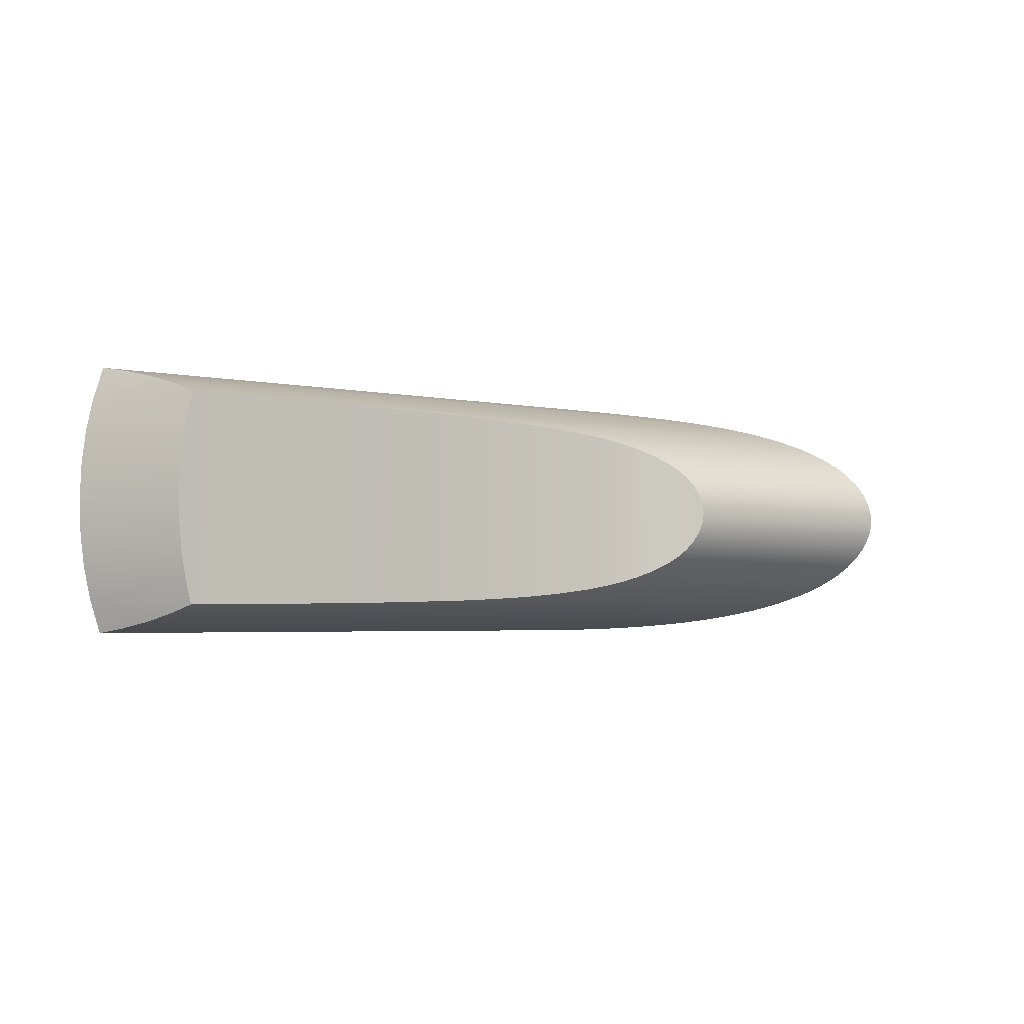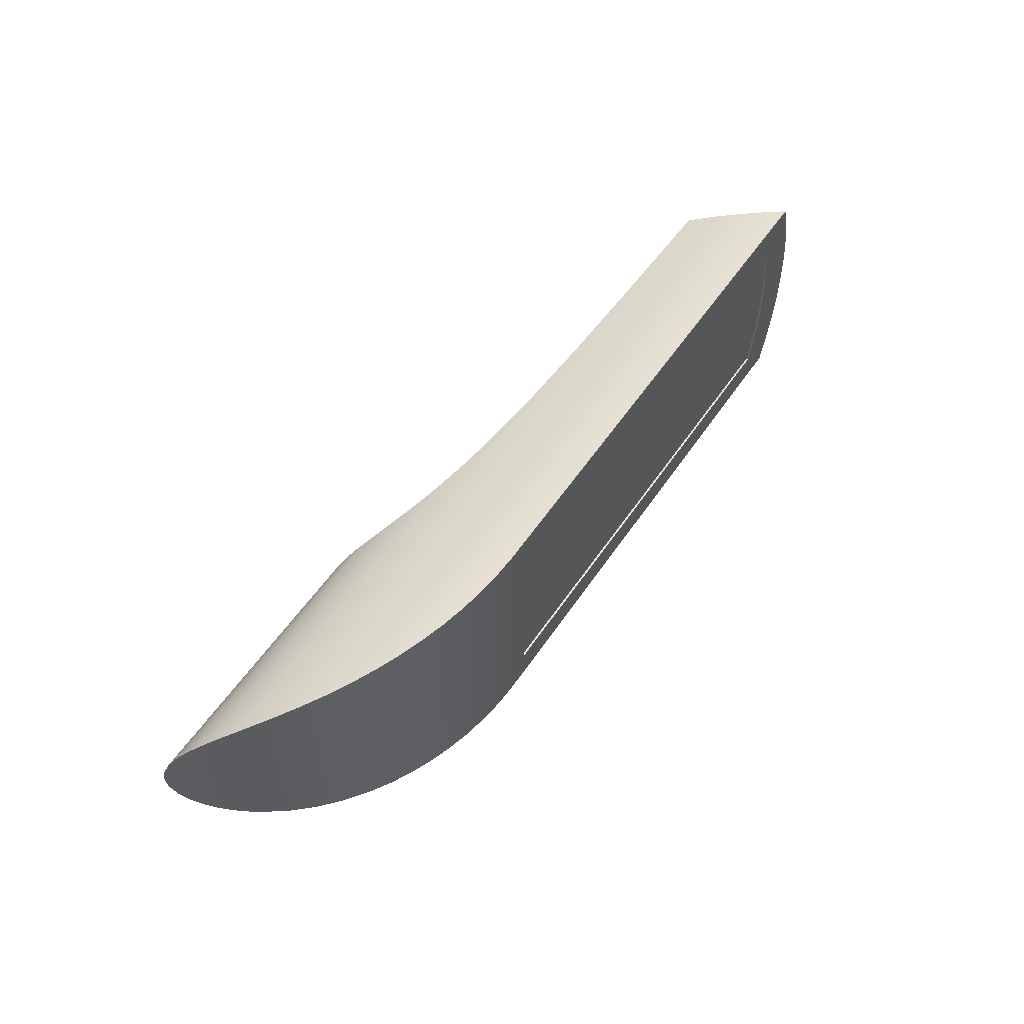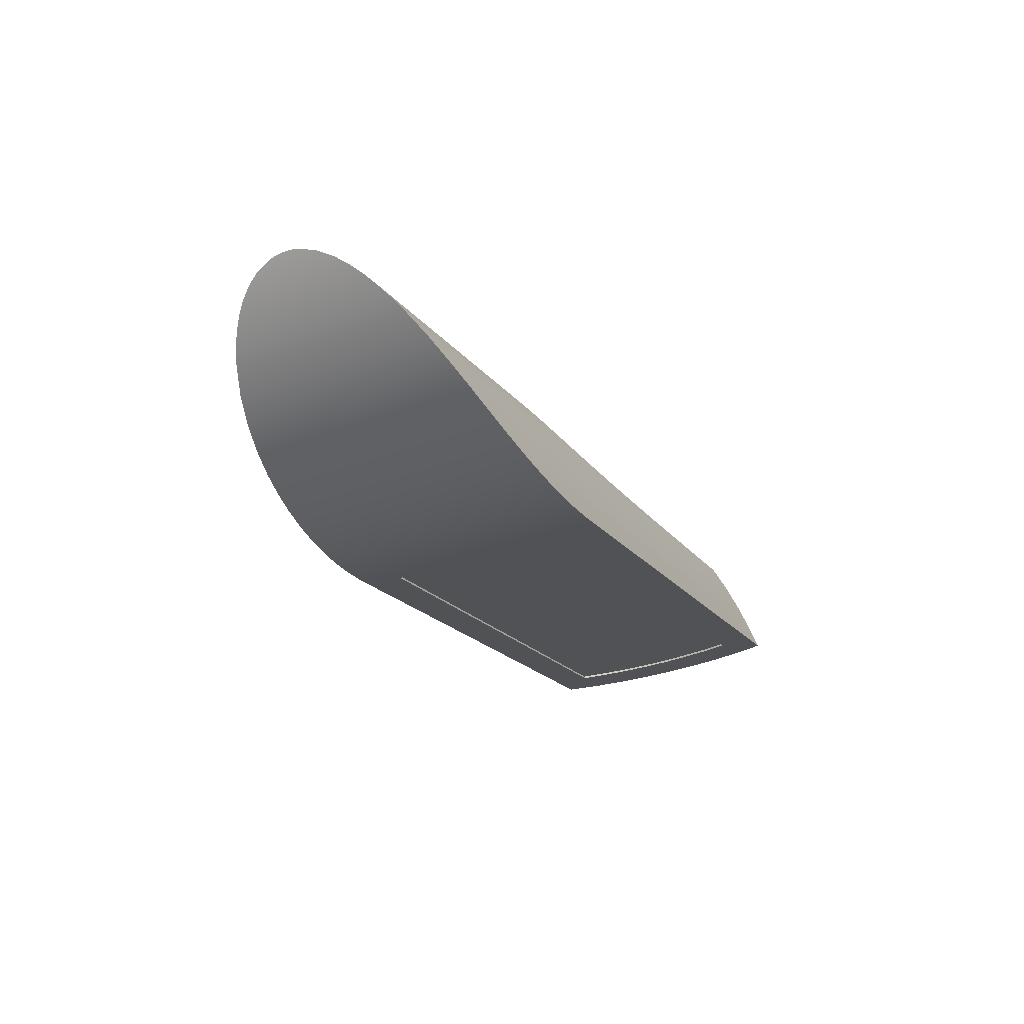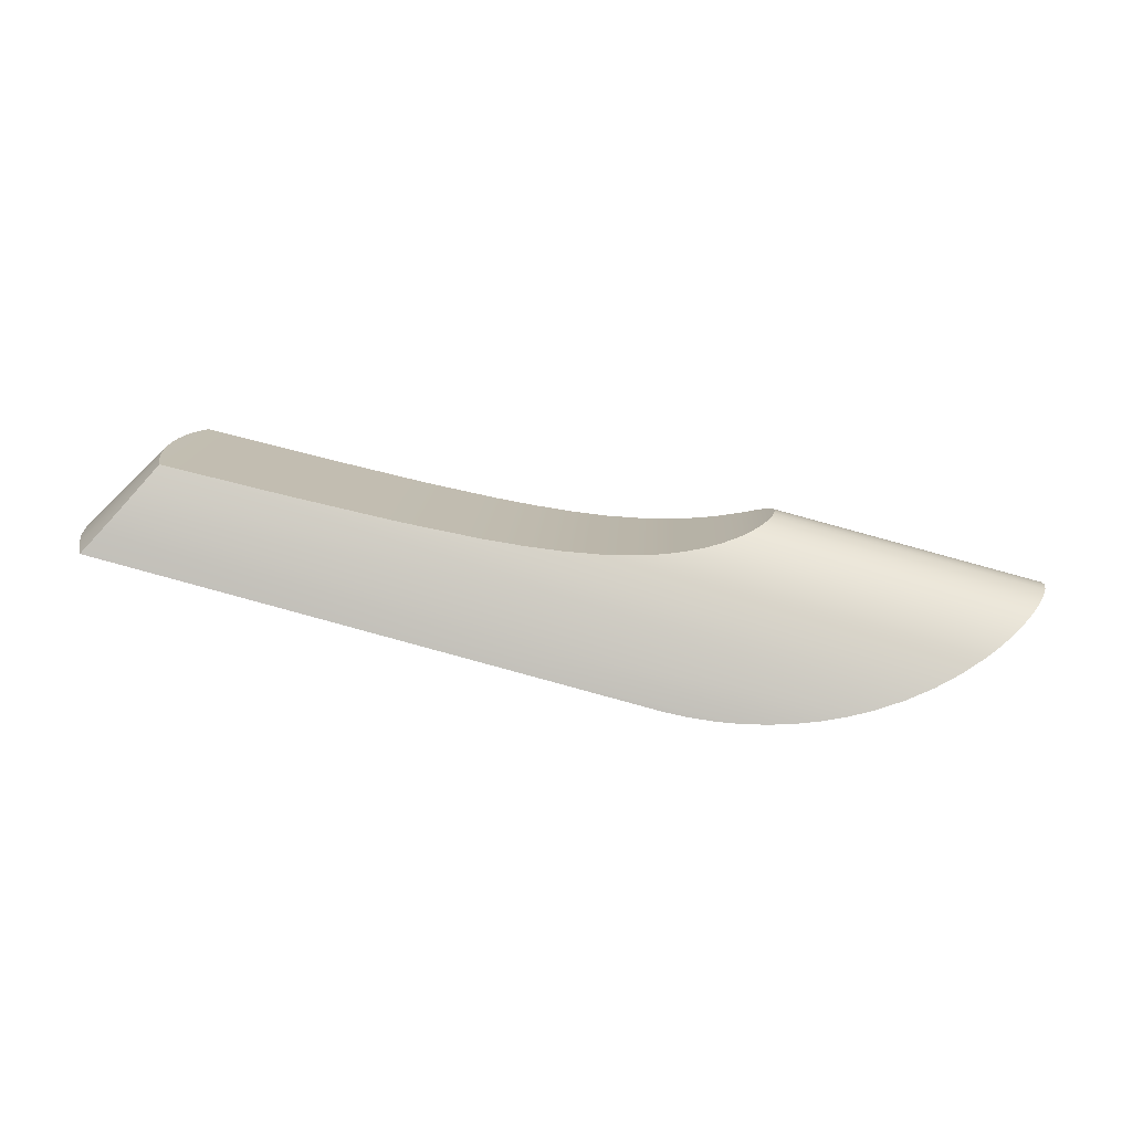
<metadata>
{"format":"obj","ext":"obj","renderer":"f3d","projection":"perspective","resolution":1024,"background":"white","views":[{"elev":-3.3,"azim":-22.3,"up":"+Y"},{"elev":55.2,"azim":138.4,"up":"+Y"},{"elev":-35.2,"azim":115.8,"up":"+Z"},{"elev":13.3,"azim":2.7,"up":"+Z"}]}
</metadata>
<code>
o Trilux_Viatana
v -0.6964 0.06337 0.0654
v -0.6914 0.08398 0.06407
v -0.4763 0.08398 0.006416
v -0.7022 0.02123 0.06694
v -0.7 0.0424 0.06636
v -0.7029 0 0.06713
v -0.2561 0.06337 -0.05257
v -0.2611 0.08398 -0.05124
v -0.2525 0.0424 -0.05353
v -0.2504 0.02123 -0.05411
v -0.2497 0 -0.0543
v -0.4763 -0.08398 0.006416
v -0.7 -0.04241 0.06636
v -0.7022 -0.02123 0.06694
v -0.6914 -0.08398 0.06407
v -0.6964 -0.06338 0.0654
v -0.2504 -0.02123 -0.05411
v -0.2525 -0.04241 -0.05353
v -0.2561 -0.06338 -0.05257
v -0.2611 -0.08398 -0.05124
v 0.07847 -0.0392 0.01573
v 0.07847 0.03919 0.01573
v 0.08468 -0.02749 0.02113
v 0.08882 -0.01439 0.02488
v 0.08993 0.007347 0.02591
v 0.08993 -0.007354 0.02591
v 0.08468 0.02748 0.02113
v 0.07076 -0.04942 0.009335
v 0.03157 -0.07813 -0.01808
v 0.0423 0.07236 -0.01132
v 0.0423 -0.07237 -0.01132
v 0.009422 -0.08741 -0.0304
v 0.03157 0.07812 -0.01808
v 0.05256 -0.06571 -0.004338
v 0.06213 0.05808 0.002627
v 0.06213 -0.05808 0.002627
v 0.05256 0.0657 -0.004338
v 0.07076 0.04941 0.009335
v -0.01415 -0.09463 -0.04139
v 0.009422 0.0874 -0.0304
v 0.09032 -4e-06 0.02627
v 0.08882 0.01439 0.02488
v -0.01415 0.09462 -0.04139
v -0.03882 -0.1003 -0.05075
v -0.08597 0.1074 -0.06316
v -0.08597 -0.1074 -0.06316
v -0.1079 -0.1096 -0.06664
v -0.1079 0.1096 -0.06664
v -0.13 -0.1114 -0.06877
v -0.06435 -0.1046 -0.05832
v -0.03882 0.1002 -0.05075
v -0.06435 0.1046 -0.05832
v -0.1523 -0.1127 -0.06952
v -0.13 0.1114 -0.06877
v -0.1968 -0.1144 -0.06683
v -0.2189 -0.1148 -0.06341
v -0.2189 0.1148 -0.06341
v -0.2407 -0.115 -0.05861
v -0.2407 -0.06897 -0.05861
v -0.1968 0.1144 -0.06683
v -0.1746 -0.1137 -0.06887
v -0.2407 -0.02299 -0.05861
v -0.1746 0.1137 -0.06887
v -0.2407 0.02299 -0.05861
v -0.1523 0.1127 -0.06952
v -0.2407 0.06897 -0.05861
v -0.2407 0.1149 -0.05861
v -0.665 0.0681 0.1432
v -0.6714 -4e-06 0.1448
v -0.665 -0.0681 0.1432
v -0.6707 -0.02309 0.1446
v -0.6686 -0.04571 0.1441
v -0.6596 -0.09048 0.1419
v -0.6596 0.09047 0.1419
v -0.459 -0.08784 0.09415
v -0.5551 0.08937 0.1164
v -0.5551 -0.08938 0.1164
v -0.3926 -0.08594 0.08049
v -0.3926 0.08593 0.08049
v -0.3257 -0.08234 0.06982
v -0.3257 0.08234 0.06982
v -0.3586 -0.08441 0.07455
v -0.3586 0.08441 0.07455
v -0.2918 -0.0793 0.06649
v -0.2918 0.07929 0.06649
v -0.6686 0.04571 0.1441
v -0.6707 0.02308 0.1446
v -0.459 0.08783 0.09415
v -0.258 0.07475 0.06529
v -0.258 -0.07475 0.06529
v -0.2412 -0.07168 0.06574
v -0.2412 0.07167 0.06574
v -0.2245 -0.06784 0.067
v -0.2082 -0.06303 0.06909
v -0.2082 0.06302 0.06909
v -0.1924 -0.05703 0.07202
v -0.1924 0.05702 0.07202
v -0.1752 -0.04802 0.07658
v -0.1674 -0.04242 0.07921
v -0.1674 0.04241 0.07921
v -0.1602 -0.03587 0.08197
v -0.1602 0.03587 0.08197
v -0.1491 -0.0197 0.08701
v -0.154 0.02826 0.08469
v -0.154 -0.02827 0.08469
v -0.1491 0.01969 0.08701
v -0.1458 -0.01024 0.08863
v -0.1752 0.04802 0.07658
v -0.2245 0.06784 0.067
v -0.1458 0.01023 0.08863
v -0.1446 -4e-06 0.08923
v -0.2616 0.08398 -0.05301
v -0.2943 0.1149 -0.04424
v -0.3154 0.08398 -0.03859
v -0.3479 0.1149 -0.02988
v -0.2885 0.08398 -0.0458
v -0.3423 0.08398 -0.03139
v -0.3692 0.08398 -0.02418
v -0.4551 0.1149 -0.001143
v -0.4015 0.1149 -0.01551
v -0.4229 0.08398 -0.009764
v -0.3961 0.08398 -0.01697
v -0.4498 0.08398 -0.002557
v -0.4767 0.08398 0.00465
v -0.253 0.0424 -0.0553
v -0.2509 0.02123 -0.05588
v -0.2518 0.03183 -0.05563
v -0.2503 0.01061 -0.05602
v -0.2501 -4e-06 -0.05607
v -0.2546 0.05292 -0.05487
v -0.2566 0.06337 -0.05434
v -0.2589 0.07373 -0.05372
v -0.5087 0.1149 0.01322
v -0.5036 0.08398 0.01186
v -0.5624 0.1149 0.02759
v -0.5305 0.08398 0.01906
v -0.5574 0.08398 0.02627
v -0.5843 0.08398 0.03348
v -0.616 0.1149 0.04196
v -0.6112 0.08398 0.04068
v -0.6381 0.08398 0.04789
v -0.7319 0.08691 0.07302
v -0.7232 0.1149 0.07069
v -0.6919 0.08398 0.06231
v -0.6696 0.1149 0.05632
v -0.665 0.08398 0.0551
v -0.6946 0.07373 0.06302
v -0.7379 0.05903 0.07462
v -0.6989 0.05292 0.06417
v -0.7005 0.0424 0.0646
v -0.6969 0.06337 0.06364
v -0.7414 0.03085 0.07555
v -0.7017 0.03183 0.06494
v -0.7026 0.02123 0.06517
v -0.7425 0.001913 0.07587
v -0.7032 0.01061 0.06532
v -0.7033 -4e-06 0.06537
v -0.2509 -0.02123 -0.05588
v -0.2503 -0.01061 -0.05602
v -0.2518 -0.03184 -0.05563
v -0.253 -0.04241 -0.0553
v -0.2546 -0.05293 -0.05487
v -0.2566 -0.06338 -0.05434
v -0.2589 -0.07374 -0.05372
v -0.2943 -0.115 -0.04424
v -0.2885 -0.08399 -0.0458
v -0.2616 -0.08399 -0.05301
v -0.3154 -0.08399 -0.03859
v -0.3692 -0.08399 -0.02418
v -0.4015 -0.115 -0.01551
v -0.3961 -0.08399 -0.01697
v -0.3423 -0.08399 -0.03139
v -0.3479 -0.115 -0.02988
v -0.4551 -0.115 -0.001143
v -0.4498 -0.08399 -0.002557
v -0.4229 -0.08399 -0.009764
v -0.4767 -0.08399 0.00465
v -0.5087 -0.115 0.01322
v -0.5036 -0.08399 0.01186
v -0.5305 -0.08399 0.01906
v -0.7414 -0.03086 0.07555
v -0.7026 -0.02123 0.06517
v -0.7017 -0.03184 0.06494
v -0.7425 -0.00192 0.07587
v -0.7032 -0.01061 0.06532
v -0.7379 -0.05903 0.07462
v -0.6989 -0.05293 0.06417
v -0.6969 -0.06338 0.06364
v -0.7005 -0.04241 0.0646
v -0.7425 -4e-06 0.07587
v -0.6946 -0.07374 0.06302
v -0.5624 -0.115 0.02759
v -0.5574 -0.08399 0.02627
v -0.5843 -0.08399 0.03348
v -0.6112 -0.08399 0.04068
v -0.616 -0.115 0.04196
v -0.6381 -0.08399 0.04789
v -0.7319 -0.08691 0.07302
v -0.6919 -0.08399 0.06231
v -0.6696 -0.115 0.05632
v -0.7232 -0.115 0.07069
v -0.665 -0.08399 0.0551
v -0.3203 -0.0971 0.03393
v -0.3325 -0.1107 -0.01129
v -0.3156 -0.08962 0.05169
v -0.7071 -0.1109 0.08806
v -0.691 -0.1056 0.106
v -0.675 -0.09882 0.1241
v -0.3156 0.08962 0.05169
v -0.329 0.1075 0.001711
v -0.3325 0.1107 -0.01129
v -0.675 0.09881 0.1241
v -0.7071 0.1109 0.08806
v -0.691 0.1056 0.106
v -0.707 -4e-06 0.1103
v -0.6892 -4e-06 0.1276
v -0.7248 -4e-06 0.0931
v -0.6909 -0.08399 0.066
v -0.4758 -0.08399 0.008347
v -0.2606 -0.08399 -0.04931
v -0.2556 -0.06338 -0.05064
v -0.252 -0.04241 -0.0516
v -0.2499 -0.02123 -0.05218
v -0.2492 -4e-06 -0.05237
v -0.2499 0.02123 -0.05218
v -0.252 0.0424 -0.0516
v -0.2556 0.06337 -0.05064
v -0.2606 0.08398 -0.04931
v -0.4758 0.08398 0.008347
v -0.6909 0.08398 0.066
v -0.6964 0.06337 0.06549
v -0.7021 0.02123 0.06702
v -0.6959 0.06337 0.06734
v -0.6995 0.0424 0.06829
v -0.7028 -4e-06 0.06722
v -0.7016 0.02123 0.06887
v -0.7024 -4e-06 0.06906
v -0.7021 -0.02123 0.06702
v -0.7 -0.04241 0.06645
v -0.6964 -0.06338 0.06549
v -0.7016 -0.02123 0.06887
v -0.6995 -0.04241 0.06829
v -0.6959 -0.06338 0.06734
v -0.6909 -0.08399 0.066
v -0.4758 -0.08399 0.008347
v -0.2606 -0.08399 -0.04931
v -0.2556 -0.06338 -0.05064
v -0.252 -0.04241 -0.0516
v -0.2499 -0.02123 -0.05218
v -0.2492 -4e-06 -0.05237
v -0.2499 0.02123 -0.05218
v -0.252 0.0424 -0.0516
v -0.2556 0.06337 -0.05064
v -0.2606 0.08398 -0.04931
v -0.4758 0.08398 0.008347
v -0.6909 0.08398 0.066
v -0.6959 0.06337 0.06734
v -0.6995 0.0424 0.06829
v -0.7016 0.02123 0.06887
v -0.7024 -4e-06 0.06906
v -0.7016 -0.02123 0.06887
v -0.6995 -0.04241 0.06829
v -0.6959 -0.06338 0.06734
f 21 22 23
f 24 25 26
f 24 23 27
f 28 22 21
f 29 30 31
f 32 33 29
f 34 35 36
f 31 37 34
f 28 36 38
f 39 40 32
f 41 26 25
f 25 24 42
f 24 27 42
f 27 23 22
f 28 38 22
f 36 35 38
f 34 37 35
f 30 37 31
f 29 33 30
f 32 40 33
f 40 39 43
f 43 39 44
f 45 46 47
f 48 47 49
f 44 50 51
f 52 50 46
f 53 54 49
f 55 56 57
f 58 59 56
f 60 61 55
f 59 62 56
f 63 53 61
f 56 62 64
f 52 46 45
f 48 45 47
f 48 49 54
f 65 54 53
f 52 51 50
f 60 63 61
f 53 63 65
f 66 57 64
f 55 57 60
f 67 57 66
f 56 64 57
f 43 44 51
f 68 69 70
f 70 71 72
f 69 71 70
f 73 74 70
f 75 76 77
f 78 79 75
f 80 81 82
f 78 82 83
f 74 73 77
f 84 85 80
f 68 86 87
f 87 69 68
f 68 70 74
f 77 76 74
f 82 81 83
f 83 79 78
f 88 76 75
f 75 79 88
f 81 80 85
f 85 84 89
f 89 84 90
f 91 92 89
f 93 94 95
f 93 92 91
f 96 97 94
f 98 99 100
f 99 101 102
f 103 104 105
f 102 101 105
f 97 96 98
f 106 103 107
f 98 108 97
f 109 93 95
f 97 95 94
f 93 109 92
f 106 107 110
f 103 106 104
f 99 102 100
f 102 105 104
f 98 100 108
f 111 110 107
f 90 91 89
f 112 113 67
f 114 115 113
f 113 116 114
f 112 116 113
f 112 67 66
f 117 118 115
f 119 120 121
f 122 121 120
f 123 119 121
f 118 122 120
f 118 120 115
f 124 119 123
f 117 115 114
f 64 125 66
f 126 127 64
f 127 125 64
f 64 128 126
f 64 129 128
f 129 64 62
f 66 130 131
f 66 125 130
f 131 132 66
f 112 66 132
f 133 119 124
f 133 124 134
f 135 133 136
f 135 136 137
f 138 139 135
f 135 137 138
f 136 133 134
f 140 141 139
f 142 143 144
f 145 144 143
f 145 141 146
f 145 146 144
f 141 145 139
f 147 142 144
f 140 139 138
f 148 149 150
f 148 151 149
f 148 147 151
f 148 150 152
f 153 152 150
f 154 152 153
f 155 154 156
f 156 157 155
f 152 154 155
f 142 147 148
f 158 159 62
f 129 62 159
f 160 158 62
f 160 62 161
f 59 161 62
f 162 161 59
f 59 163 162
f 59 164 163
f 165 166 167
f 165 168 166
f 167 164 59
f 167 59 58
f 169 170 171
f 172 173 169
f 165 173 168
f 168 173 172
f 165 167 58
f 173 170 169
f 174 175 176
f 174 177 175
f 174 178 179
f 174 179 177
f 180 179 178
f 170 174 176
f 170 176 171
f 181 182 183
f 184 185 182
f 186 187 188
f 186 189 187
f 181 183 189
f 190 157 184
f 155 157 190
f 157 185 184
f 184 182 181
f 181 189 186
f 186 188 191
f 192 193 180
f 192 194 193
f 195 194 196
f 192 196 194
f 197 195 196
f 192 180 178
f 198 191 199
f 200 201 199
f 197 200 202
f 201 198 199
f 202 200 199
f 200 197 196
f 186 191 198
f 203 204 50
f 44 203 50
f 205 39 32
f 44 39 203
f 80 32 29
f 55 165 56
f 55 61 165
f 204 49 47
f 49 204 53
f 53 204 61
f 47 46 204
f 31 90 29
f 36 28 96
f 28 21 99
f 107 24 26
f 24 103 23
f 23 101 21
f 26 111 107
f 94 34 36
f 98 28 99
f 93 31 34
f 103 105 23
f 101 99 21
f 105 101 23
f 103 24 107
f 111 26 41
f 28 98 96
f 165 58 56
f 173 165 61
f 174 170 204
f 173 204 170
f 204 178 174
f 178 204 206
f 204 173 61
f 206 196 192
f 206 200 196
f 207 206 204
f 200 206 201
f 178 206 192
f 208 207 203
f 204 46 50
f 205 203 39
f 29 90 84
f 29 84 80
f 94 93 34
f 204 203 207
f 31 91 90
f 31 93 91
f 73 203 77
f 205 77 203
f 75 77 205
f 32 82 205
f 205 78 75
f 205 82 78
f 32 80 82
f 208 203 73
f 94 36 96
f 25 42 110
f 42 27 106
f 38 100 22
f 102 27 22
f 38 97 108
f 25 110 111
f 42 106 110
f 27 102 104
f 38 108 100
f 100 102 22
f 104 106 27
f 35 97 38
f 41 25 111
f 37 30 109
f 30 33 89
f 43 209 40
f 51 52 210
f 81 33 40
f 210 209 51
f 45 48 210
f 48 54 211
f 63 211 65
f 113 63 60
f 211 54 65
f 210 52 45
f 95 35 37
f 60 57 113
f 95 97 35
f 109 95 37
f 89 92 30
f 85 33 81
f 33 85 89
f 83 40 209
f 92 109 30
f 83 81 40
f 79 83 209
f 76 88 209
f 76 212 74
f 88 79 209
f 212 76 209
f 43 51 209
f 210 48 211
f 212 209 210
f 63 113 115
f 211 213 210
f 63 115 211
f 211 120 119
f 211 115 120
f 119 133 211
f 214 210 213
f 133 213 211
f 135 213 133
f 213 135 139
f 213 145 143
f 213 139 145
f 212 210 214
f 113 57 67
f 73 70 198
f 208 73 198
f 186 70 72
f 181 71 215
f 71 69 216
f 71 216 215
f 72 71 181
f 208 198 207
f 198 201 206
f 198 70 186
f 186 72 181
f 184 217 190
f 217 184 181
f 217 181 215
f 198 206 207
f 212 68 74
f 142 68 212
f 148 86 68
f 152 215 87
f 87 216 69
f 87 215 216
f 86 152 87
f 212 214 142
f 142 213 143
f 142 148 68
f 148 152 86
f 155 190 217
f 217 152 155
f 217 215 152
f 142 214 213
f 218 202 199
f 218 195 197
f 218 194 195
f 218 197 202
f 218 219 194
f 193 194 219
f 219 179 180
f 177 179 219
f 193 219 180
f 175 219 176
f 171 219 169
f 219 220 169
f 176 219 171
f 220 168 172
f 220 167 166
f 168 220 166
f 169 220 172
f 177 219 175
f 220 164 167
f 221 163 164
f 222 161 162
f 222 160 161
f 221 162 163
f 221 164 220
f 222 162 221
f 223 159 158
f 129 159 224
f 223 224 159
f 160 222 223
f 158 160 223
f 225 126 128
f 225 127 126
f 226 130 125
f 227 131 130
f 226 125 127
f 225 128 224
f 226 127 225
f 228 112 132
f 132 227 228
f 130 226 227
f 132 131 227
f 129 224 128
f 228 116 112
f 228 117 114
f 228 118 117
f 228 114 116
f 118 229 122
f 228 229 118
f 121 122 229
f 123 121 229
f 124 123 229
f 229 136 134
f 229 138 137
f 230 140 138
f 229 137 136
f 229 230 138
f 141 140 230
f 230 144 146
f 141 230 146
f 124 229 134
f 231 147 144
f 231 149 151
f 231 151 147
f 232 153 150
f 232 156 154
f 232 154 153
f 231 150 149
f 233 231 230
f 144 230 231
f 231 233 234
f 150 231 232
f 232 235 156
f 234 232 231
f 235 232 236
f 235 236 237
f 235 185 157
f 234 236 232
f 156 235 157
f 238 182 185
f 239 189 183
f 238 183 182
f 240 188 187
f 240 199 191
f 240 191 188
f 239 187 189
f 241 242 239
f 241 239 238
f 183 238 239
f 238 235 237
f 238 237 241
f 240 239 242
f 240 242 243
f 240 243 218
f 218 199 240
f 240 187 239
f 185 235 238
f 233 256 257
f 243 262 263
f 227 252 253
f 220 245 246
f 229 254 255
f 222 247 248
f 228 253 254
f 223 248 249
f 221 246 247
f 242 261 262
f 237 259 260
f 219 244 245
f 234 257 258
f 224 249 250
f 241 260 261
f 226 251 252
f 218 263 244
f 230 255 256
f 225 250 251
f 236 258 259
f 233 230 256
f 243 242 262
f 227 226 252
f 220 219 245
f 229 228 254
f 222 221 247
f 228 227 253
f 223 222 248
f 221 220 246
f 242 241 261
f 237 236 259
f 219 218 244
f 234 233 257
f 224 223 249
f 241 237 260
f 226 225 251
f 218 243 263
f 230 229 255
f 225 224 250
f 236 234 258
f 257 256 255
f 259 258 255
f 255 258 257
f 260 259 255
f 253 255 254
f 253 252 255
f 251 255 252
f 250 255 251
f 245 260 255
f 245 262 261
f 245 244 263
f 262 245 263
f 255 250 245
f 249 245 250
f 248 247 245
f 245 249 248
f 246 245 247
f 261 260 245
f 1 2 3
f 4 5 3
f 3 5 1
f 6 4 3
f 7 3 8
f 7 9 3
f 10 3 9
f 11 3 10
f 12 6 3
f 12 13 14
f 12 15 16
f 13 12 16
f 3 11 12
f 17 12 11
f 18 19 12
f 12 17 18
f 20 12 19
f 14 6 12

</code>
